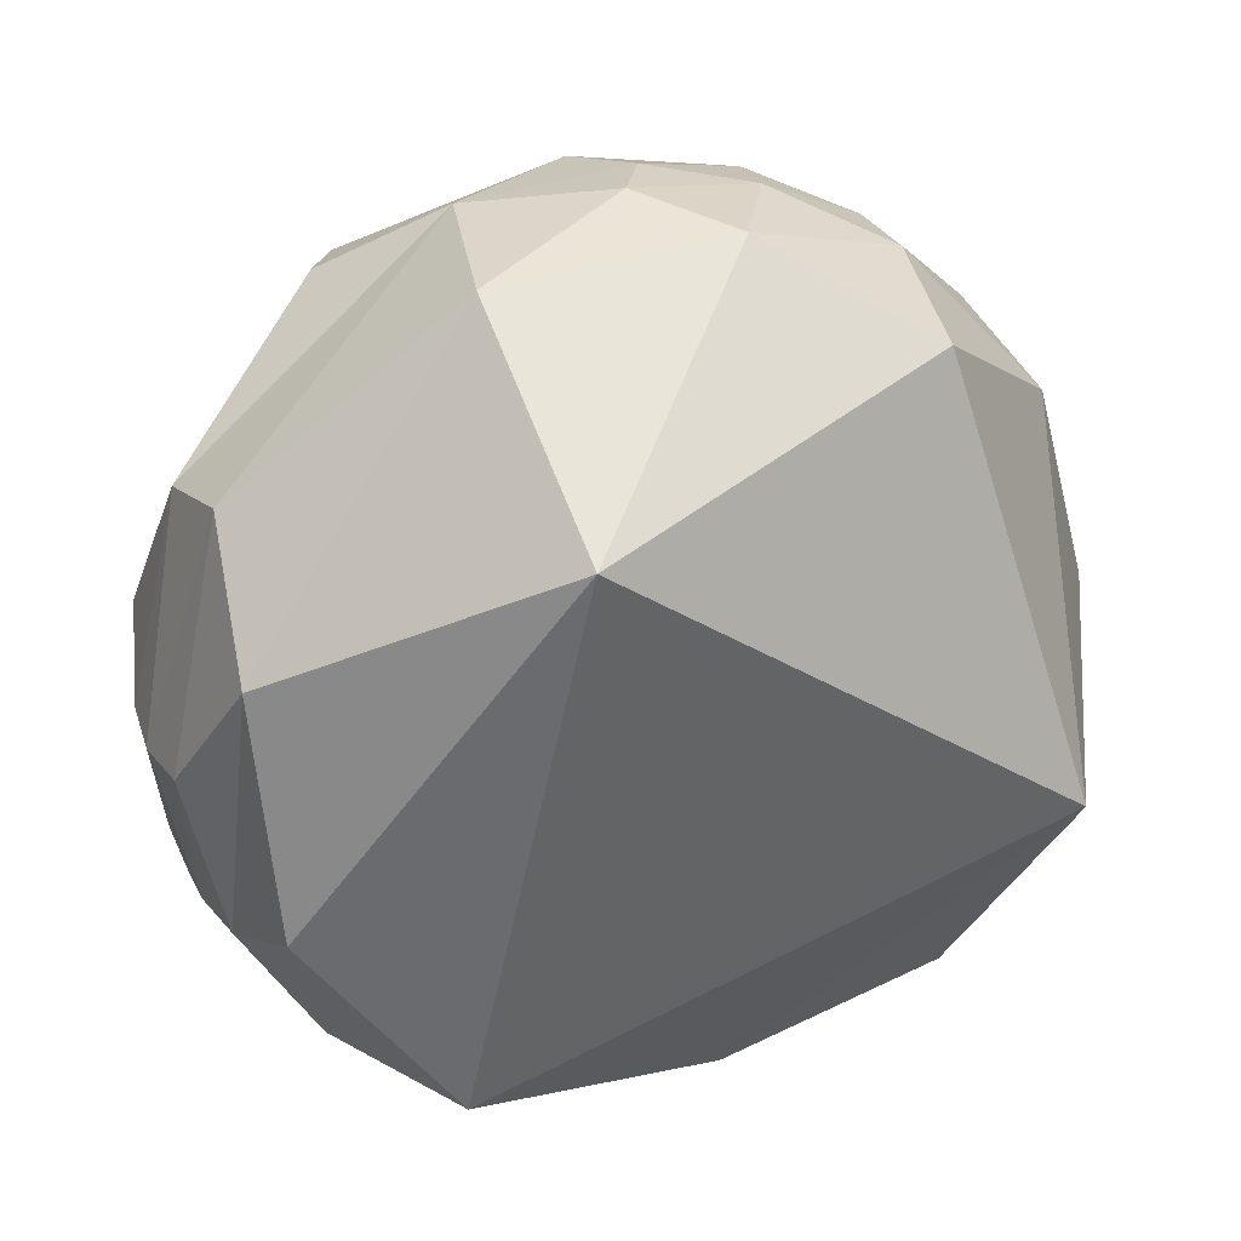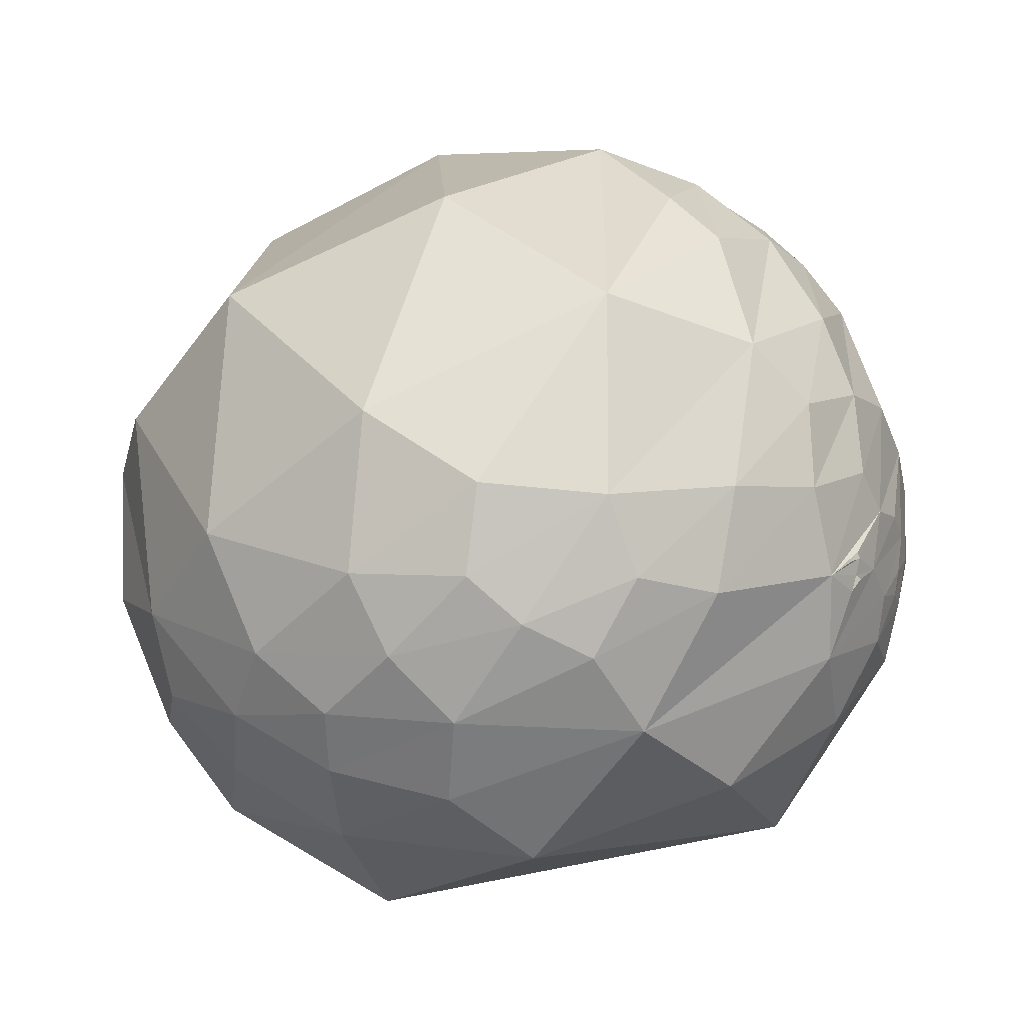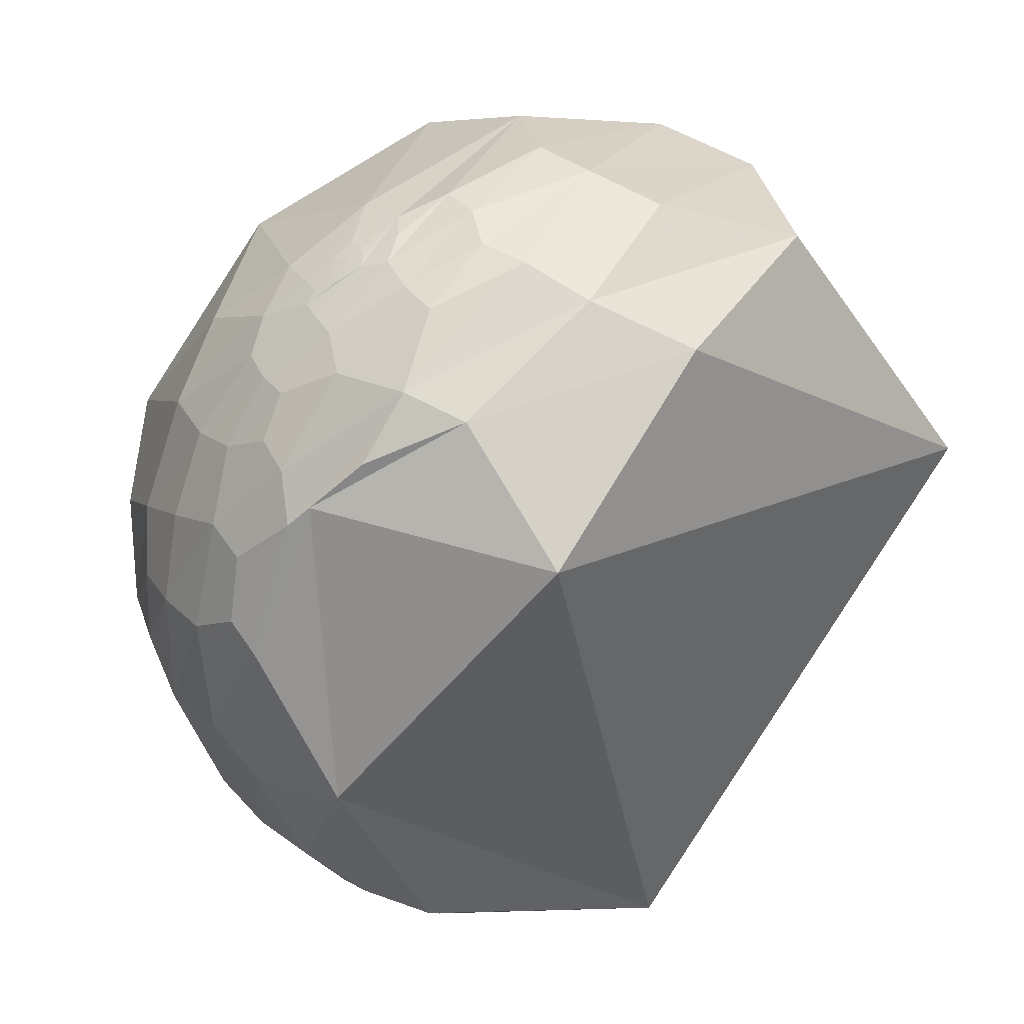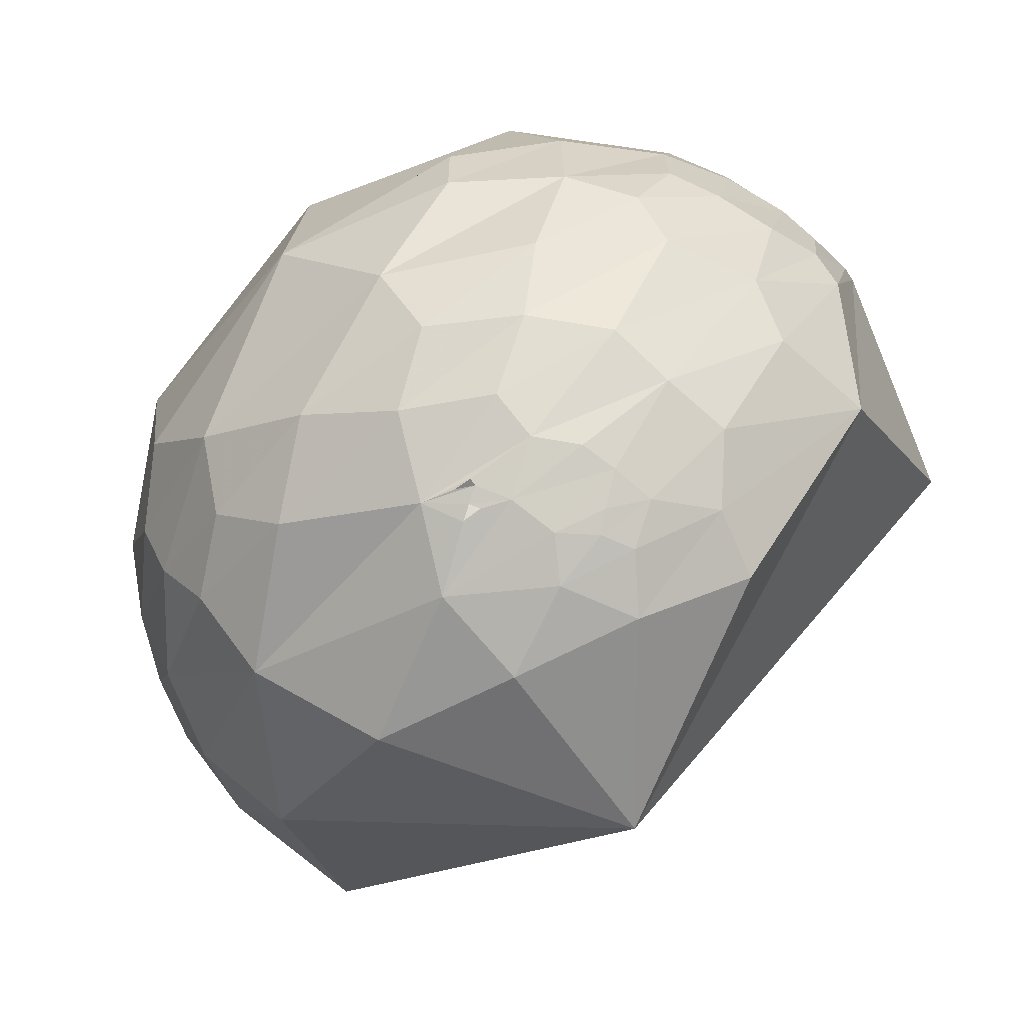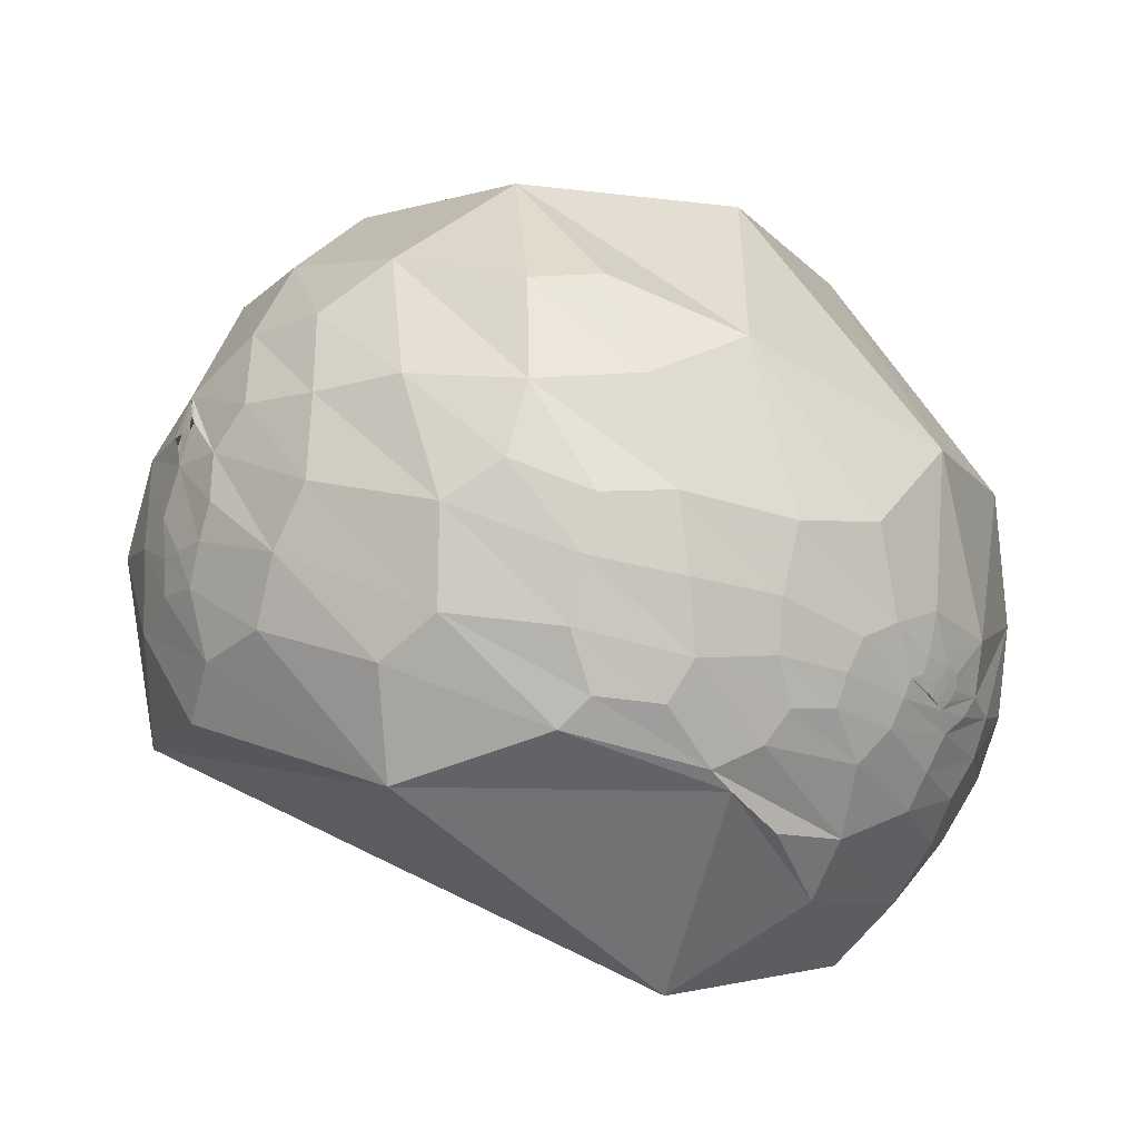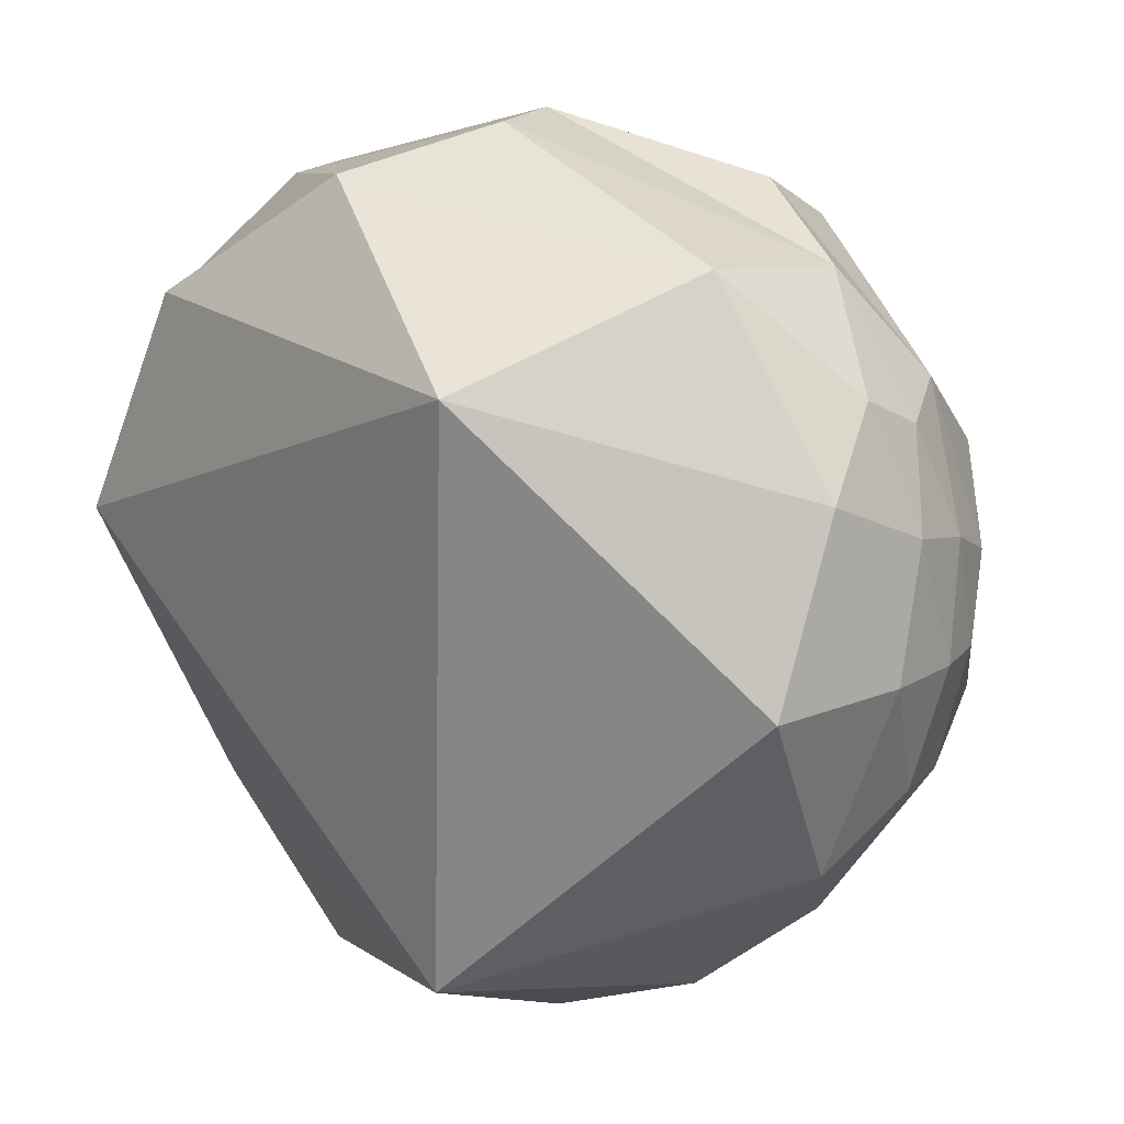
<metadata>
{"format":"obj","ext":"obj","renderer":"f3d","projection":"perspective","resolution":1024,"background":"white","views":[{"elev":-59.5,"azim":-104.2,"up":"+Z"},{"elev":58.5,"azim":-47.0,"up":"+Z"},{"elev":13.7,"azim":130.6,"up":"+Y"},{"elev":-64.0,"azim":47.0,"up":"+Y"},{"elev":11.6,"azim":84.4,"up":"+Z"},{"elev":-6.7,"azim":-133.7,"up":"+Y"}]}
</metadata>
<code>
v -0.1732 -0.4464 0.8779
v 0.8525 0.5024 -0.1445
v 0.8224 0.4775 -0.3092
v -0.8855 0.3405 0.3161
v -0.8558 -0.005924 0.5173
v -0.962 0.2124 0.1717
v -0.971 0.2388 0.01047
v -0.9875 -0.02958 0.155
v -0.3179 0.8675 -0.3827
v -0.5017 -0.3305 0.7994
v -0.652 -0.1157 0.7494
v 0.7136 0.6391 -0.2869
v 0.3727 -0.4021 0.8363
v 0.7573 -0.1522 0.6351
v 0.2103 0.8322 -0.5131
v -0.9425 -0.004714 0.3342
v -0.8473 -0.2158 0.4853
v -0.481 -0.4772 0.7355
v -0.7051 -0.2846 0.6495
v 0.07681 -0.6049 0.7926
v 0.9528 0.295 -0.07154
v 0.995 0.09539 0.02789
v 0.5629 -0.1372 0.8151
v 0.9814 0.1532 0.1158
v -0.2365 -0.5942 0.7687
v 0.5451 0.7306 -0.4111
v 0.5072 0.6592 -0.5552
v -0.8276 0.4844 -0.2835
v -0.1081 0.7438 -0.6596
v 0.718 0.6947 -0.04367
v -0.9331 -0.3299 0.1434
v 0.7841 0.4262 -0.4512
v 0.9051 0.3305 -0.2675
v 0.9457 -0.06253 0.3189
v 0.5674 0.7642 -0.3068
v 0.2617 -0.696 0.6687
v -0.3973 0.07956 0.9142
v -0.7469 0.2533 0.6149
v 0.9371 0.3491 -0.00242
v -0.993 0.007928 -0.1181
v -0.891 -0.4171 -0.1793
v 0.4082 -0.887 0.2156
v 0.2263 -0.8677 0.4425
v 0.08648 -0.9236 0.3734
v 0.718 0.6947 -0.04367
v 0.718 0.6947 -0.04367
v 0.718 0.6947 -0.04367
v 0.718 0.6947 -0.04367
v 0.718 0.6947 -0.04367
v 0.718 0.6947 -0.04367
v -0.685 -0.7057 0.1807
v -0.6903 -0.4677 0.552
v -0.1064 -0.721 0.6848
v 0.1832 -0.8303 0.5264
v 0.7177 0.695 -0.04366
v 0.718 0.6947 -0.04368
v 0.7178 0.6949 -0.04359
v 0.718 0.6947 -0.04367
v 0.718 0.6947 -0.04367
v 0.718 0.6947 -0.04365
v 0.718 0.6947 -0.04367
v 0.718 0.6947 -0.04367
v 0.718 0.6947 -0.04367
v 0.718 0.6947 -0.04367
v 0.7599 0.08429 0.6445
v 0.718 0.6947 -0.04365
v 0.7175 0.6952 -0.04379
v 0.7171 0.6956 -0.04344
v 0.8793 0.4733 0.05354
v 0.7074 0.7048 -0.05361
v 0.7143 0.6985 -0.04443
v 0.5704 0.02069 0.8211
v 0.1723 -0.1295 0.9765
v 0.7177 0.695 -0.04346
v 0.718 0.6947 -0.04366
v 0.718 0.6947 -0.04367
v 0.7181 0.6946 -0.04351
v 0.718 0.6947 -0.04352
v 0.718 0.6947 -0.0436
v 0.7179 0.6948 -0.04367
v 0.7184 0.6943 -0.04319
v -0.4086 -0.6234 0.6667
v 0.5704 -0.5739 0.5876
v 0.718 0.6947 -0.04367
v 0.7116 0.7004 -0.05622
v 0.7037 0.7066 -0.07396
v 0.7118 0.7008 -0.04666
v 0.737 0.6751 -0.03407
v -0.5526 0.7525 0.3584
v 0.718 0.6947 -0.04367
v 0.9164 0.3338 0.2211
v 0.9404 0.3228 0.1071
v 0.8518 0.5099 0.1196
v 0.7949 0.6063 -0.02281
v 0.6796 0.7213 -0.1339
v 0.1052 0.9578 0.2676
v -0.6057 0.7855 0.1272
v 0.8455 -0.2041 0.4934
v 0.2599 0.899 -0.3525
v 0.7052 0.6783 -0.2067
v 0.9928 -0.118 -0.01863
v 0.8829 -0.4596 0.09666
v 0.8927 0.1288 0.4319
v 0.3759 0.5578 -0.74
v -0.3973 -0.7709 0.4978
v 0.8486 -0.3339 0.4104
v 0.9974 -0.05202 0.04925
v 0.7164 0.6961 -0.04709
v -0.2887 0.647 0.7058
v 0.8933 0.4492 -0.01432
v 0.8123 0.5774 -0.08258
v 0.7001 0.7122 -0.05123
v 0.7807 0.6248 0.01546
v 0.7563 0.654 0.01508
v 0.5868 0.8059 -0.07921
v 0.6982 0.7155 -0.02543
v 0.1231 0.9918 -0.03401
v 0.5675 0.8225 0.03764
v 0.7594 0.5577 0.335
v 0.7963 0.5897 0.1347
v 0.7264 0.6872 -0.01279
v 0.6945 0.7192 0.01897
v 0.8543 0.3757 0.3591
v 0.6455 0.3041 0.7006
v 0.5168 0.8236 -0.2336
v 0.7174 0.6954 -0.04221
v 0.9598 0.2295 -0.1616
v 0.7378 0.1289 -0.6626
v -0.2637 -0.9337 0.2423
v 0.4996 0.8535 -0.1483
v 0.5233 -0.8335 0.1772
v 0.2796 -0.9361 0.2135
v 0.5018 -0.7886 0.3555
v 0.6957 -0.6598 0.284
v 0.9168 -0.3438 0.2032
v 0.6838 -0.592 0.4266
v 0.3465 -0.8913 0.2926
v 0.9761 0.1863 -0.1116
v 0.4392 -0.7135 0.546
v 0.6252 0.7723 -0.1122
v 0.5155 -0.8117 0.2747
v 0.7216 0.6908 -0.04627
v 0.7315 0.6811 -0.03057
v 0.8829 -0.4432 -0.155
v 0.5364 -0.8371 -0.1078
v 0.3376 -0.9404 0.04005
v 0.07322 -0.9856 0.1527
v 0.7149 0.6983 -0.03705
v 0.4335 -0.89 0.1412
v 0.2563 -0.8302 0.4951
v 0.2585 -0.8513 0.4567
v 0.2932 -0.8322 0.4707
v 0.2707 -0.8594 0.4337
v 0.7066 -0.696 0.1278
v 0.45 -0.8596 0.2419
v 0.7149 0.6979 -0.04285
v 0.3967 -0.5609 0.7266
v -0.8339 0.5473 0.07138
v -0.8979 -0.2699 0.3477
v -0.3574 -0.229 0.9054
v -0.7709 -0.523 0.3635
v 0.718 0.6947 -0.04367
v 0.7172 0.6956 -0.04315
v 0.718 0.6947 -0.04367
v 0.9012 -0.03088 0.4324
v -0.2305 0.9574 -0.174
v 0.6663 0.7445 -0.04207
v 0.5117 0.7391 0.4381
v 0.5969 -0.8014 0.03733
v 0.6633 0.7483 -0.007915
v 0.7432 0.6671 0.05123
v -0.5828 0.1927 -0.7894
v 0.3288 -0.8554 0.4003
v 0.4388 -0.78 0.4461
v -0.04108 -0.9479 -0.316
v 0.6838 0.727 -0.06273
v 0.7044 0.7085 -0.04322
v 0.9517 0.1435 0.2714
v 0.7183 0.6944 -0.04316
v 0.9788 -0.09216 0.183
v 0.7112 0.6895 0.137
v 0.294 -0.823 0.4861
v 0.2607 0.9422 -0.2107
v 0.72 0.6927 -0.04142
v 0.661 -0.3974 0.6365
v 0.1528 0.357 0.9215
f 8 6 7
f 37 11 160
f 3 12 2
f 34 106 180
f 54 53 105
f 79 78 77
f 179 126 184
f 117 97 89
f 96 109 168
f 168 119 181
f 96 118 117
f 119 120 181
f 104 32 128
f 172 128 175
f 132 137 44
f 41 175 51
f 138 127 33
f 102 134 154
f 16 6 8
f 26 27 15
f 40 28 172
f 159 161 52
f 49 162 58
f 71 156 67
f 88 85 142
f 96 89 109
f 91 103 178
f 166 117 183
f 136 174 134
f 175 146 147
f 127 101 144
f 143 184 121
f 69 92 110
f 6 4 158
f 83 157 36
f 83 136 106
f 85 88 86
f 117 115 130
f 175 144 145
f 2 21 3
f 29 28 9
f 185 14 13
f 24 92 178
f 61 62 164
f 159 17 16
f 18 82 25
f 26 35 12
f 12 3 26
f 22 107 138
f 40 7 28
f 29 172 28
f 59 47 63
f 159 8 31
f 31 8 40
f 53 20 25
f 53 36 20
f 34 180 24
f 47 50 46
f 48 46 49
f 156 163 68
f 13 23 73
f 162 59 63
f 59 45 50
f 76 58 64
f 72 124 73
f 76 64 90
f 77 66 60
f 81 184 67
f 53 25 82
f 60 164 75
f 60 66 164
f 123 119 124
f 108 112 87
f 92 69 91
f 89 96 117
f 117 166 97
f 2 111 110
f 2 12 100
f 53 82 105
f 107 101 138
f 183 117 130
f 110 111 69
f 94 113 93
f 93 69 94
f 113 94 86
f 113 88 114
f 113 120 93
f 117 118 115
f 181 171 122
f 124 65 123
f 56 80 66
f 100 95 111
f 135 101 107
f 44 173 43
f 130 115 140
f 149 42 132
f 142 108 143
f 121 184 148
f 176 115 167
f 144 154 169
f 70 176 112
f 147 44 129
f 131 42 149
f 174 182 152
f 54 150 182
f 151 54 43
f 173 151 153
f 141 154 134
f 137 155 141
f 73 1 13
f 38 5 11
f 4 5 38
f 28 158 9
f 1 10 18
f 35 100 12
f 185 13 157
f 19 11 5
f 19 5 17
f 22 24 180
f 29 27 104
f 107 22 180
f 159 52 17
f 32 3 33
f 3 32 27
f 37 160 73
f 34 98 106
f 106 98 185
f 56 77 81
f 75 90 60
f 163 74 68
f 78 74 179
f 76 164 48
f 143 88 142
f 73 124 186
f 91 93 123
f 97 4 89
f 178 103 165
f 99 166 183
f 183 125 99
f 103 123 65
f 186 168 109
f 168 186 124
f 118 167 115
f 167 118 170
f 168 118 96
f 129 105 51
f 155 42 131
f 180 135 107
f 174 133 134
f 121 122 171
f 175 129 51
f 138 101 127
f 115 176 86
f 45 162 49
f 179 163 126
f 106 136 135
f 84 80 90
f 148 116 121
f 175 145 146
f 132 44 147
f 174 173 133
f 148 184 126
f 178 34 24
f 97 158 4
f 99 26 15
f 18 19 52
f 64 62 84
f 100 125 95
f 36 139 83
f 86 94 95
f 2 110 39
f 172 29 104
f 54 151 152
f 113 86 88
f 123 93 120
f 122 118 181
f 54 182 174
f 139 174 136
f 144 175 128
f 126 156 148
f 13 1 20
f 16 5 4
f 160 11 10
f 98 165 14
f 103 14 165
f 8 159 16
f 47 46 48
f 48 49 76
f 79 77 60
f 50 45 46
f 52 161 105
f 36 54 139
f 77 179 81
f 184 81 179
f 67 56 81
f 68 55 67
f 62 63 30
f 63 58 162
f 63 62 64
f 85 70 142
f 72 73 23
f 164 76 75
f 55 68 57
f 70 112 108
f 143 114 88
f 32 104 27
f 177 112 167
f 171 181 120
f 84 66 80
f 108 87 184
f 1 73 160
f 43 173 153
f 156 177 148
f 21 24 22
f 158 7 6
f 18 25 1
f 26 3 27
f 59 50 47
f 77 56 66
f 62 30 164
f 120 113 114
f 37 73 186
f 109 37 186
f 114 143 121
f 121 116 122
f 130 140 95
f 86 176 85
f 131 169 154
f 164 66 61
f 67 55 56
f 22 138 21
f 185 157 83
f 36 157 20
f 136 83 139
f 180 106 135
f 158 166 9
f 159 31 161
f 102 135 134
f 132 147 146
f 15 29 9
f 13 14 23
f 24 21 39
f 92 24 39
f 10 19 18
f 4 6 16
f 7 40 8
f 47 30 63
f 109 38 37
f 41 31 40
f 49 46 45
f 161 51 105
f 82 52 105
f 54 36 53
f 55 80 56
f 156 126 163
f 55 57 80
f 30 47 48
f 30 48 164
f 49 58 76
f 162 45 59
f 57 78 79
f 74 78 57
f 23 14 65
f 65 72 23
f 60 90 80
f 67 156 68
f 71 67 184
f 179 77 78
f 179 74 163
f 64 84 90
f 90 75 76
f 69 111 94
f 4 38 89
f 92 91 178
f 93 91 69
f 97 166 158
f 99 9 166
f 111 95 94
f 165 98 34
f 99 125 35
f 100 111 2
f 102 101 135
f 40 172 41
f 119 168 124
f 169 146 145
f 145 144 169
f 173 174 152
f 32 33 127
f 128 32 127
f 172 104 128
f 31 51 161
f 31 41 51
f 183 130 125
f 184 87 71
f 132 42 137
f 133 141 134
f 134 135 136
f 173 44 137
f 146 169 149
f 149 132 146
f 95 140 86
f 141 155 131
f 70 85 176
f 144 128 127
f 149 169 131
f 116 148 177
f 87 177 71
f 154 141 131
f 184 143 108
f 37 38 11
f 5 16 17
f 20 157 13
f 28 7 158
f 185 98 14
f 99 15 9
f 11 19 10
f 25 20 1
f 29 15 27
f 83 106 185
f 44 54 105
f 54 44 43
f 124 72 65
f 71 177 156
f 108 142 70
f 74 57 68
f 57 79 60
f 80 57 60
f 177 87 112
f 38 109 89
f 103 91 123
f 103 65 14
f 170 116 167
f 167 116 177
f 120 119 123
f 122 116 170
f 118 122 170
f 168 181 118
f 125 130 95
f 175 41 172
f 105 129 44
f 155 137 42
f 141 173 137
f 173 141 133
f 114 121 171
f 129 175 147
f 115 86 140
f 101 102 144
f 154 144 102
f 110 92 39
f 176 167 112
f 34 178 165
f 138 3 21
f 138 33 3
f 26 99 35
f 52 19 17
f 84 62 61
f 125 100 35
f 84 61 66
f 63 64 58
f 18 52 82
f 2 39 21
f 139 54 174
f 152 150 54
f 160 10 1
f 114 171 120
f 152 151 173

</code>
